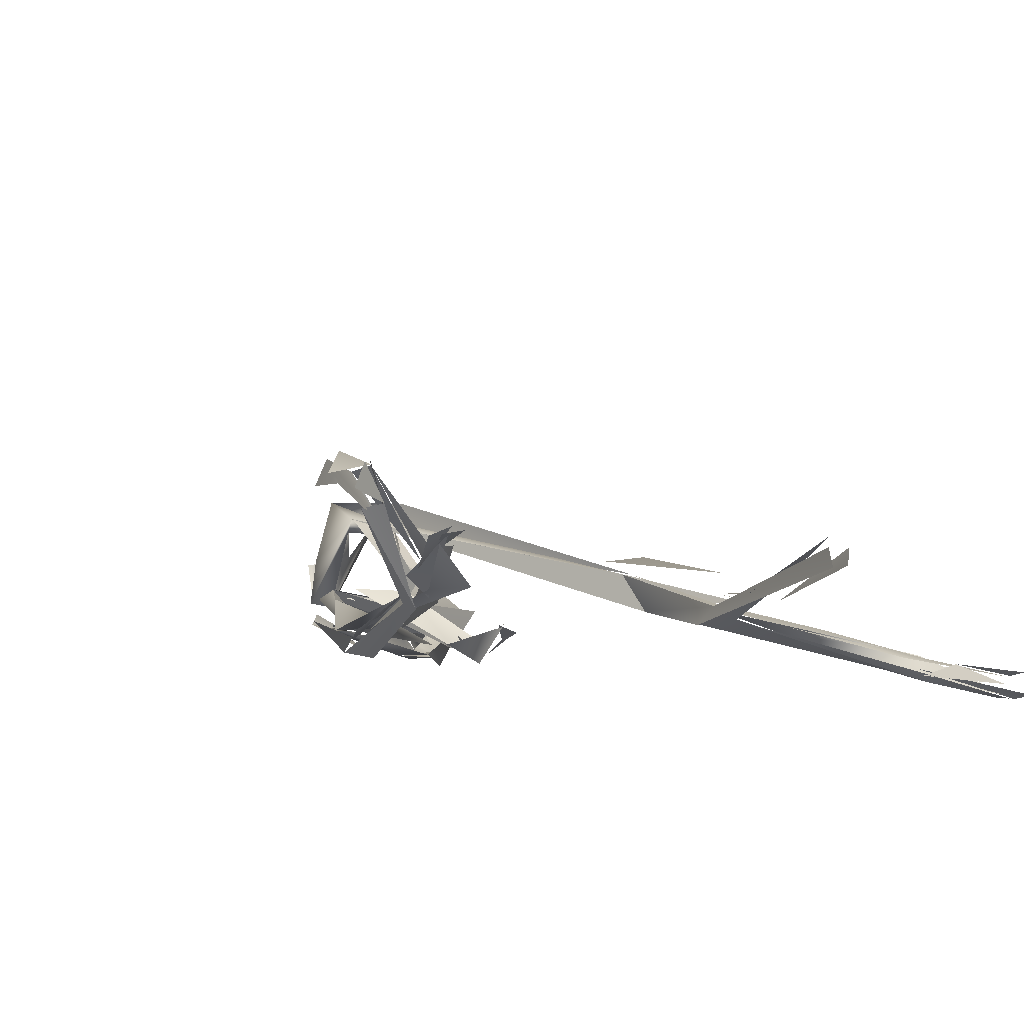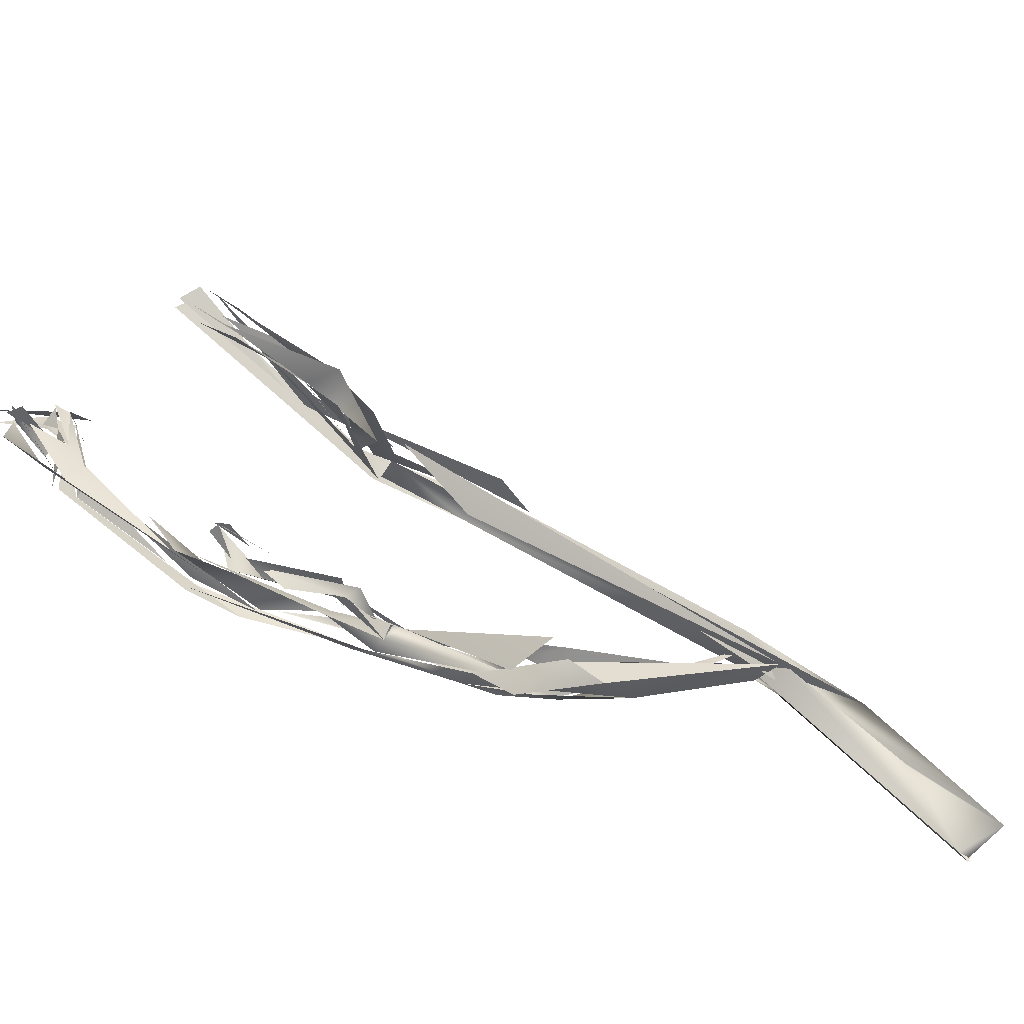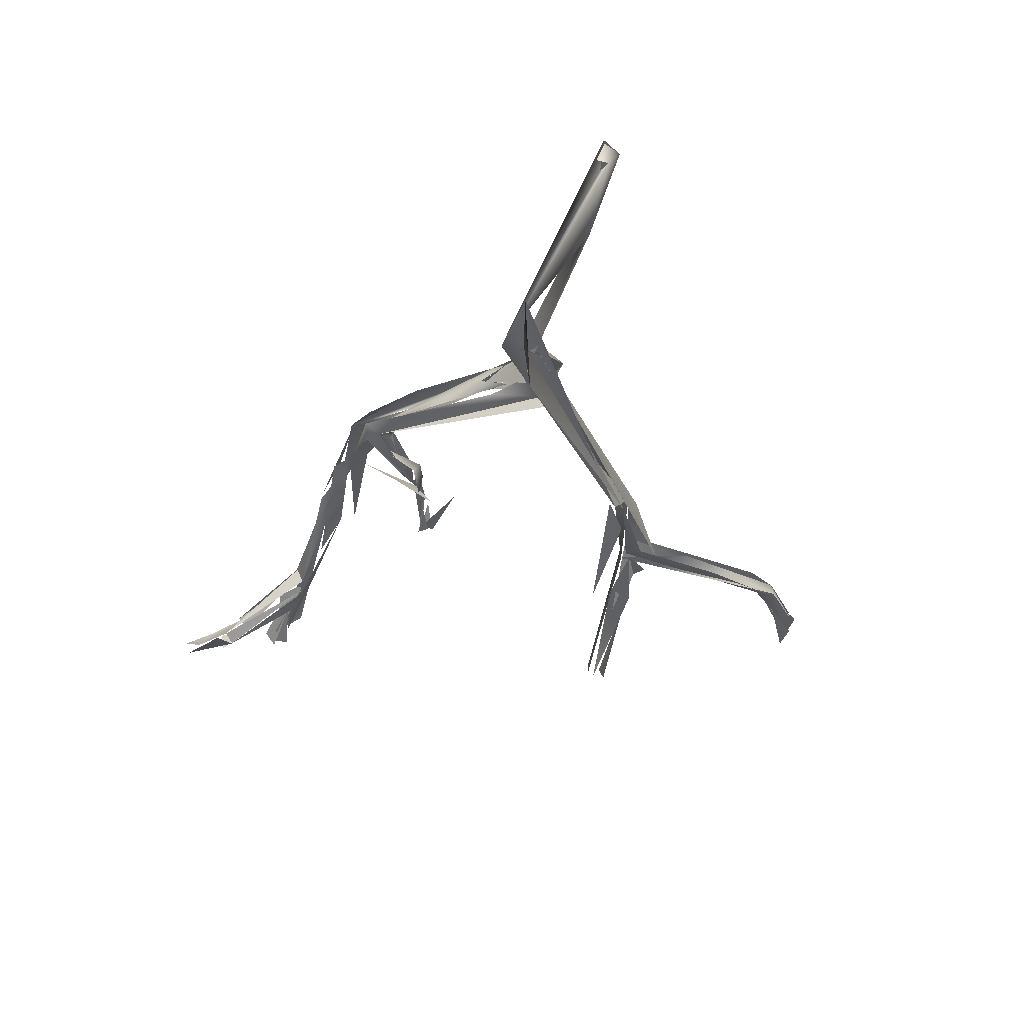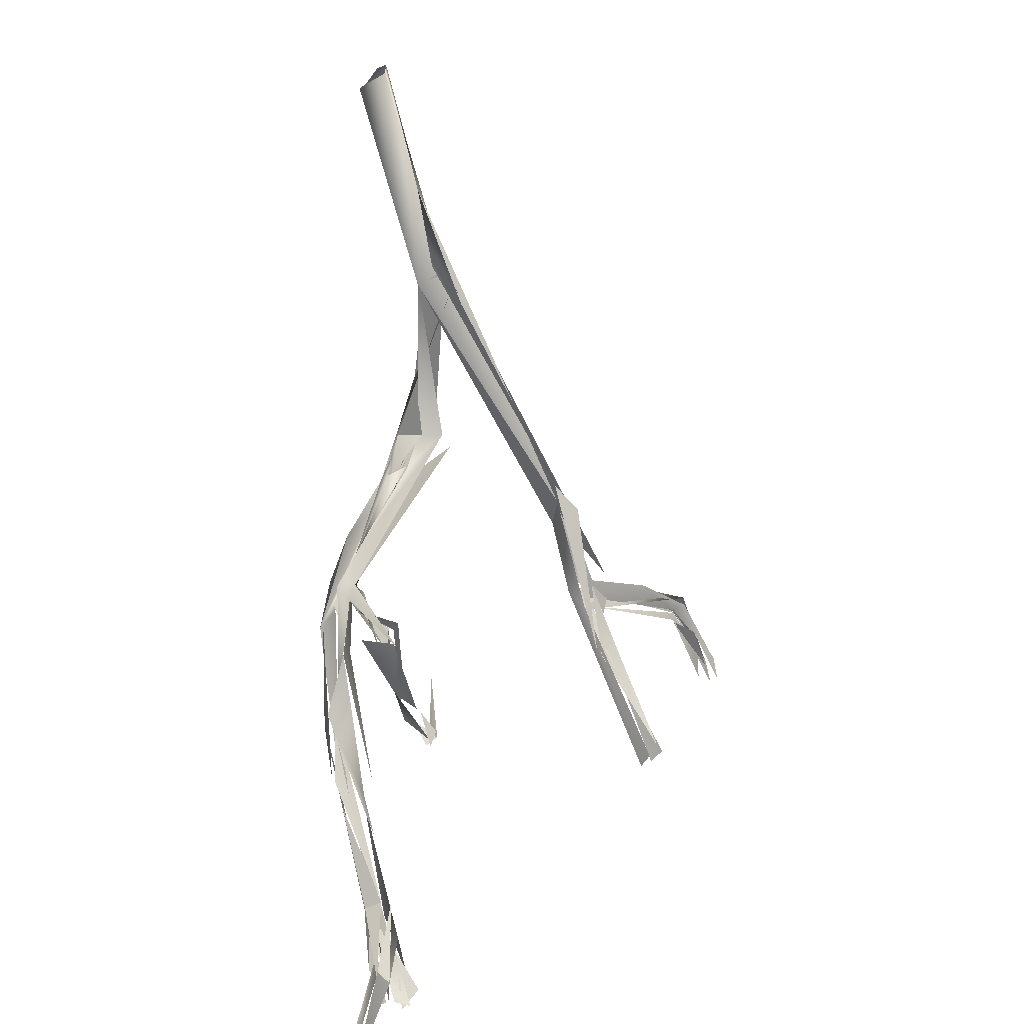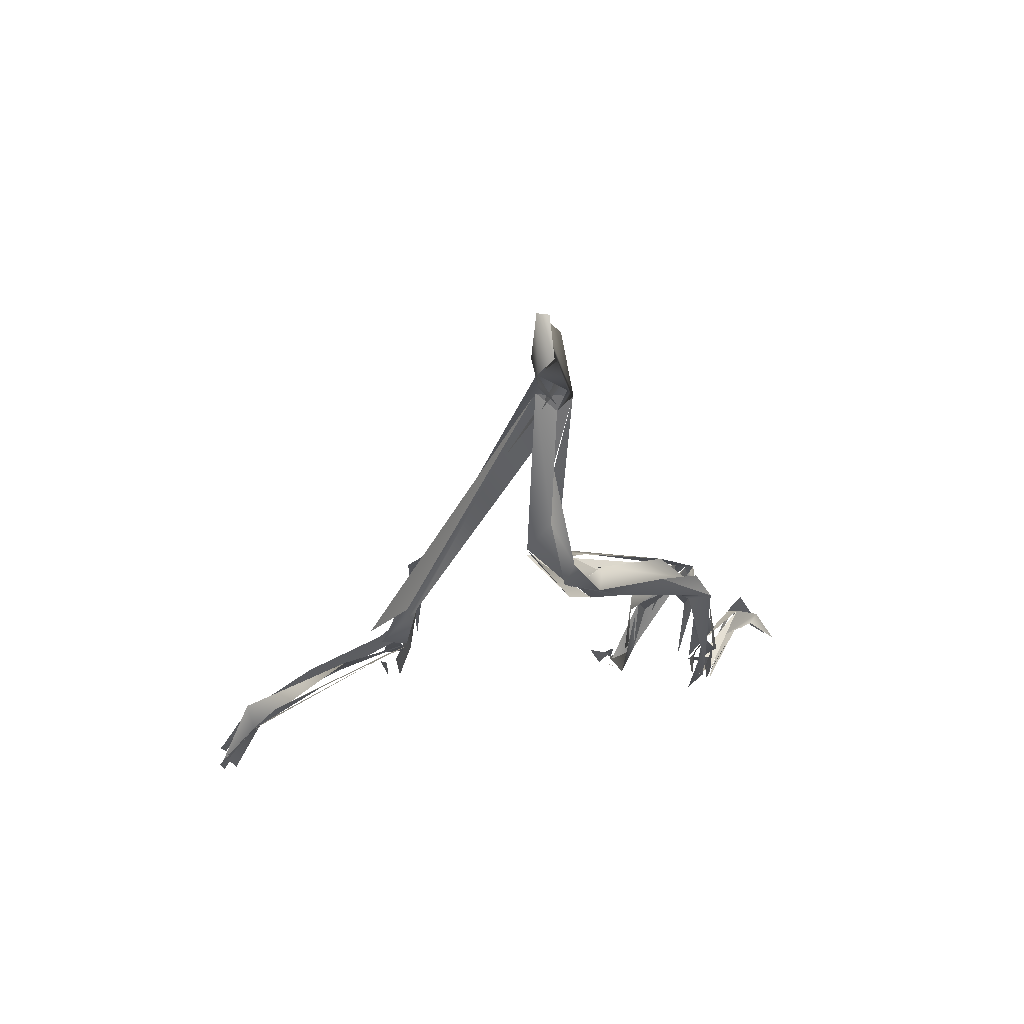
<metadata>
{"format":"obj","ext":"obj","renderer":"f3d","projection":"perspective","resolution":1024,"background":"white","views":[{"elev":23.9,"azim":156.7,"up":"+Y"},{"elev":-34.9,"azim":-104.1,"up":"+Y"},{"elev":76.8,"azim":-151.5,"up":"+Z"},{"elev":22.4,"azim":151.6,"up":"+Z"},{"elev":42.1,"azim":1.7,"up":"+Z"}]}
</metadata>
<code>
o FJ3420.obj_grp1.2052
v 0.2069 -0.5017 5.015
v 0.2075 -0.5015 5.016
v 0.2069 -0.5018 5.015
v 0.207 -0.5021 5.015
v 0.2076 -0.5015 5.015
v 0.2076 -0.5023 5.016
v 0.2076 -0.5023 5.016
v 0.2069 -0.502 5.015
v 0.2073 -0.5014 5.015
v 0.2069 -0.5015 5.015
v 0.2071 -0.5014 5.015
v 0.2075 -0.5015 5.016
v 0.207 -0.5017 5.015
v 0.2074 -0.5015 5.015
v 0.2073 -0.502 5.015
v 0.2074 -0.5015 5.015
v 0.2075 -0.5015 5.016
v 0.2093 -0.502 5.02
v 0.2099 -0.5022 5.019
v 0.2076 -0.5023 5.016
v 0.2073 -0.502 5.015
v 0.2102 -0.5018 5.02
v 0.2127 -0.5011 5.022
v 0.2089 -0.5016 5.018
v 0.2101 -0.5016 5.02
v 0.21 -0.502 5.019
v 0.2089 -0.5016 5.018
v 0.2106 -0.5016 5.02
v 0.2119 -0.5011 5.021
v 0.2089 -0.5016 5.018
v 0.2076 -0.5008 5.015
v 0.2075 -0.5015 5.016
v 0.2078 -0.5011 5.015
v 0.2083 -0.5013 5.015
v 0.2083 -0.5018 5.015
v 0.208 -0.5024 5.016
v 0.2075 -0.5018 5.015
v 0.2078 -0.5017 5.015
v 0.2082 -0.5025 5.015
v 0.2083 -0.5029 5.016
v 0.2094 -0.5021 5.02
v 0.2077 -0.5022 5.016
v 0.2099 -0.5022 5.019
v 0.208 -0.5016 5.016
v 0.2089 -0.5016 5.018
v 0.21 -0.5021 5.019
v 0.2097 -0.5027 5.019
v 0.2096 -0.5027 5.019
v 0.2109 -0.5025 5.02
v 0.2174 -0.4996 5.023
v 0.2167 -0.5 5.022
v 0.2136 -0.5012 5.021
v 0.2145 -0.5011 5.023
v 0.2162 -0.4978 5.02
v 0.2167 -0.4942 5.015
v 0.216 -0.4935 5.015
v 0.2159 -0.4941 5.015
v 0.2159 -0.4936 5.015
v 0.2152 -0.4946 5.015
v 0.216 -0.4935 5.015
v 0.2163 -0.4941 5.015
v 0.2166 -0.4973 5.019
v 0.2173 -0.4989 5.022
v 0.2156 -0.4942 5.016
v 0.216 -0.4946 5.015
v 0.2162 -0.4981 5.02
v 0.2173 -0.4978 5.02
v 0.2161 -0.4939 5.016
v 0.2165 -0.494 5.016
v 0.2175 -0.4993 5.023
v 0.2167 -0.4945 5.015
v 0.2167 -0.4999 5.024
v 0.2164 -0.4997 5.022
v 0.2119 -0.5011 5.021
v 0.2161 -0.4994 5.022
v 0.2119 -0.5011 5.021
v 0.2165 -0.4997 5.023
v 0.2172 -0.4996 5.022
v 0.2161 -0.4995 5.022
v 0.2166 -0.4997 5.022
v 0.2171 -0.4993 5.024
v 0.2166 -0.499 5.022
v 0.2162 -0.4981 5.02
v 0.2161 -0.4993 5.023
v 0.2171 -0.4993 5.024
v 0.2165 -0.499 5.022
v 0.2178 -0.5004 5.023
v 0.2167 -0.4999 5.022
v 0.218 -0.4971 5.021
v 0.2179 -0.4995 5.028
v 0.2179 -0.5004 5.023
v 0.2164 -0.4979 5.019
v 0.2161 -0.4952 5.017
v 0.219 -0.5001 5.03
v 0.2182 -0.5004 5.029
v 0.2164 -0.5005 5.024
v 0.2177 -0.5003 5.023
v 0.2158 -0.5 5.024
v 0.2179 -0.5014 5.027
v 0.2184 -0.5014 5.027
v 0.2184 -0.5014 5.027
v 0.2243 -0.5021 5.042
v 0.2243 -0.5021 5.042
v 0.2187 -0.5003 5.029
v 0.2187 -0.5003 5.029
v 0.226 -0.5017 5.041
v 0.2184 -0.5014 5.027
v 0.226 -0.5017 5.041
v 0.2176 -0.4994 5.022
v 0.2109 -0.5025 5.02
v 0.215 -0.501 5.023
v 0.2187 -0.5003 5.029
v 0.2254 -0.5028 5.046
v 0.2256 -0.5027 5.043
v 0.2241 -0.5008 5.04
v 0.2182 -0.5004 5.029
v 0.2242 -0.5064 5.047
v 0.2254 -0.5033 5.032
v 0.2243 -0.5027 5.033
v 0.2256 -0.5033 5.03
v 0.224 -0.5025 5.032
v 0.2261 -0.5034 5.031
v 0.2268 -0.5019 5.031
v 0.2244 -0.5019 5.042
v 0.2253 -0.5022 5.041
v 0.2258 -0.503 5.043
v 0.2261 -0.5017 5.041
v 0.2253 -0.5024 5.041
v 0.226 -0.5017 5.041
v 0.2244 -0.503 5.034
v 0.2243 -0.5021 5.042
v 0.2253 -0.5024 5.041
v 0.2243 -0.5021 5.042
v 0.2251 -0.5042 5.035
v 0.2251 -0.5042 5.035
v 0.2245 -0.5013 5.041
v 0.224 -0.5043 5.034
v 0.2243 -0.5021 5.042
v 0.2245 -0.5032 5.033
v 0.224 -0.5043 5.034
v 0.226 -0.5017 5.041
v 0.2263 -0.504 5.033
v 0.2242 -0.5033 5.033
v 0.224 -0.5043 5.034
v 0.226 -0.5042 5.031
v 0.2262 -0.5037 5.031
v 0.2254 -0.5029 5.033
v 0.2256 -0.503 5.036
v 0.2263 -0.5039 5.032
v 0.2258 -0.5042 5.031
v 0.2254 -0.5029 5.033
v 0.2263 -0.5039 5.032
v 0.2274 -0.5024 5.031
v 0.2269 -0.5035 5.031
v 0.2259 -0.5039 5.032
v 0.2271 -0.5027 5.029
v 0.2271 -0.5027 5.029
v 0.2244 -0.5083 5.051
v 0.2245 -0.5098 5.049
v 0.2246 -0.508 5.051
v 0.2247 -0.5078 5.051
v 0.2247 -0.5083 5.051
v 0.225 -0.5083 5.051
v 0.2252 -0.5096 5.05
v 0.2253 -0.5097 5.05
v 0.2284 -0.4964 5.019
v 0.2278 -0.4966 5.018
v 0.2273 -0.4983 5.021
v 0.2284 -0.4969 5.02
v 0.2285 -0.4977 5.02
v 0.231 -0.4981 5.024
v 0.2297 -0.4983 5.02
v 0.2295 -0.4979 5.021
v 0.2296 -0.4979 5.021
v 0.229 -0.498 5.019
v 0.228 -0.4965 5.019
v 0.2284 -0.496 5.018
v 0.2284 -0.4964 5.018
v 0.2278 -0.4966 5.018
v 0.2279 -0.4966 5.018
v 0.2279 -0.4966 5.018
v 0.2285 -0.4966 5.018
v 0.2287 -0.4977 5.019
v 0.229 -0.4974 5.02
v 0.228 -0.4964 5.019
v 0.2286 -0.497 5.02
v 0.2285 -0.4961 5.018
v 0.2285 -0.4962 5.018
v 0.2284 -0.496 5.018
v 0.2286 -0.4964 5.018
v 0.2281 -0.4976 5.019
v 0.2284 -0.4963 5.019
v 0.2293 -0.4977 5.021
v 0.2288 -0.4972 5.02
v 0.2293 -0.4984 5.022
v 0.2291 -0.4976 5.02
v 0.2294 -0.4978 5.025
v 0.2293 -0.4984 5.024
v 0.2296 -0.4983 5.024
v 0.2315 -0.4982 5.027
v 0.2307 -0.4993 5.029
v 0.2264 -0.5028 5.031
v 0.2277 -0.5023 5.031
v 0.2269 -0.5035 5.031
v 0.2276 -0.5033 5.03
v 0.2285 -0.5024 5.029
v 0.2276 -0.5033 5.03
v 0.2313 -0.499 5.026
v 0.2324 -0.4989 5.026
v 0.2313 -0.4998 5.027
v 0.2328 -0.4969 5.024
v 0.2322 -0.4953 5.018
v 0.2322 -0.4976 5.024
v 0.2333 -0.4974 5.024
v 0.2337 -0.4962 5.02
v 0.2334 -0.4897 5.009
v 0.2295 -0.4975 5.024
v 0.2291 -0.4973 5.021
v 0.232 -0.4977 5.027
v 0.2318 -0.4978 5.026
v 0.2304 -0.4978 5.023
v 0.2309 -0.4985 5.027
v 0.2323 -0.499 5.026
v 0.2334 -0.4983 5.025
v 0.232 -0.4977 5.027
v 0.2313 -0.499 5.026
v 0.232 -0.4986 5.027
v 0.2324 -0.4983 5.027
v 0.2325 -0.499 5.027
v 0.2307 -0.5008 5.029
v 0.2331 -0.4971 5.022
v 0.23 -0.497 5.024
v 0.2318 -0.4969 5.025
v 0.2301 -0.4976 5.023
v 0.2301 -0.4976 5.023
v 0.2313 -0.499 5.026
v 0.2297 -0.4982 5.024
v 0.2297 -0.4982 5.024
v 0.2301 -0.4976 5.023
v 0.232 -0.4977 5.027
v 0.2313 -0.499 5.026
v 0.2322 -0.4976 5.024
v 0.2336 -0.4961 5.018
v 0.2307 -0.5008 5.029
v 0.2333 -0.488 5.01
v 0.2343 -0.4877 5.009
v 0.2335 -0.4882 5.01
v 0.2347 -0.4879 5.01
v 0.234 -0.4875 5.01
v 0.2357 -0.4862 5.012
v 0.236 -0.4857 5.012
v 0.2346 -0.4897 5.013
v 0.2339 -0.4878 5.009
v 0.2336 -0.4881 5.01
v 0.233 -0.489 5.009
v 0.2336 -0.4885 5.009
v 0.2344 -0.4877 5.009
v 0.234 -0.4873 5.009
v 0.234 -0.4873 5.009
v 0.2343 -0.4879 5.009
v 0.2345 -0.4878 5.01
v 0.2346 -0.4882 5.01
v 0.2352 -0.4889 5.009
v 0.234 -0.4878 5.009
v 0.2334 -0.4906 5.013
v 0.2334 -0.4916 5.012
v 0.2329 -0.4949 5.017
v 0.2339 -0.4895 5.012
v 0.2336 -0.4895 5.012
v 0.2336 -0.4887 5.01
v 0.2334 -0.4916 5.012
v 0.2341 -0.4905 5.011
v 0.2345 -0.4897 5.011
v 0.2339 -0.4895 5.012
v 0.2345 -0.4897 5.011
v 0.2339 -0.4895 5.012
v 0.2343 -0.4882 5.01
v 0.2343 -0.4896 5.012
v 0.2345 -0.4897 5.011
v 0.2347 -0.4901 5.012
v 0.2338 -0.4912 5.012
v 0.2334 -0.4906 5.014
v 0.2362 -0.4865 5.013
v 0.2357 -0.4862 5.012
v 0.2357 -0.4862 5.012
v 0.234 -0.488 5.01
v 0.2345 -0.4898 5.012
v 0.2345 -0.4897 5.011
v 0.2344 -0.4917 5.013
v 0.2362 -0.4865 5.013
v 0.2337 -0.4912 5.013
v 0.2361 -0.4876 5.012
v 0.2344 -0.4913 5.012
v 0.2354 -0.4874 5.012
v 0.2344 -0.4917 5.013
v 0.2342 -0.4915 5.012
v 0.2361 -0.4876 5.012
v 0.2355 -0.4882 5.012
v 0.2362 -0.4865 5.013
v 0.2332 -0.493 5.016
v 0.2328 -0.4949 5.017
v 0.2342 -0.4952 5.018
v 0.2333 -0.4971 5.021
v 0.2337 -0.4912 5.013
v 0.2341 -0.4947 5.017
v 0.2344 -0.4917 5.013
v 0.2337 -0.4912 5.013
v 0.2339 -0.4966 5.021
v 0.2328 -0.4969 5.024
v 0.2339 -0.4971 5.02
v 0.2343 -0.4955 5.018
v 0.2337 -0.4962 5.018
v 0.2333 -0.4983 5.026
v 0.2361 -0.4857 5.012
v 0.2367 -0.4864 5.011
v 0.2354 -0.4874 5.012
v 0.2367 -0.4857 5.012
v 0.2352 -0.4864 5.013
v 0.2357 -0.4862 5.012
v 0.2374 -0.4859 5.012
v 0.2388 -0.4851 5.009
v 0.2383 -0.4848 5.009
v 0.2364 -0.486 5.013
v 0.238 -0.4856 5.009
v 0.2367 -0.4864 5.011
v 0.2375 -0.4853 5.011
v 0.2375 -0.4845 5.009
v 0.2364 -0.4855 5.011
v 0.2371 -0.4862 5.011
v 0.2387 -0.4852 5.009
v 0.2374 -0.4853 5.011
v 0.2385 -0.485 5.009
v 0.238 -0.4854 5.009
v 0.2384 -0.485 5.009
f 19 5 6
f 22 17 18
f 23 22 18
f 30 31 32
f 43 44 45
f 35 46 36
f 47 41 42
f 46 48 36
f 23 50 22
f 46 51 48
f 52 49 48
f 41 47 53
f 66 67 68
f 69 70 71
f 50 23 72
f 67 66 81
f 84 85 86
f 92 64 65
f 87 88 93
f 71 70 91
f 72 95 50
f 90 94 89
f 91 70 100
f 97 101 96
f 99 102 98
f 103 96 101
f 104 100 70
f 105 106 107
f 101 108 103
f 109 41 53
f 87 52 88
f 87 49 52
f 127 112 113
f 114 115 116
f 117 159 158
f 119 118 123
f 113 115 114
f 127 126 128
f 129 130 131
f 132 133 134
f 137 138 139
f 133 140 134
f 141 118 119
f 142 136 135
f 144 143 145
f 134 140 146
f 147 148 149
f 135 150 142
f 151 152 153
f 152 154 153
f 157 145 143
f 113 114 158
f 160 127 113
f 126 127 165
f 114 117 158
f 124 159 117
f 159 124 125
f 165 159 126
f 113 158 160
f 164 163 158
f 158 159 164
f 127 160 165
f 166 167 168
f 183 181 182
f 185 186 187
f 192 174 175
f 197 196 198
f 198 196 195
f 174 199 175
f 200 120 121
f 201 119 123
f 201 202 203
f 201 200 119
f 203 204 205
f 150 206 207
f 208 209 122
f 206 156 210
f 200 208 122
f 206 155 156
f 207 142 150
f 211 212 213
f 197 198 220
f 222 200 221
f 200 222 208
f 200 219 217
f 223 224 210
f 225 213 226
f 203 227 201
f 213 225 211
f 219 200 228
f 228 200 201
f 224 229 230
f 228 227 231
f 219 228 231
f 170 232 173
f 233 173 232
f 235 236 237
f 234 238 174
f 239 240 241
f 209 208 242
f 223 243 224
f 244 207 206
f 203 205 227
f 224 206 210
f 206 224 244
f 250 251 252
f 266 267 265
f 268 246 245
f 269 270 266
f 269 266 265
f 275 249 276
f 277 272 216
f 282 283 284
f 265 285 269
f 275 248 249
f 281 286 280
f 289 290 291
f 292 293 294
f 295 296 297
f 304 303 302
f 305 306 307
f 308 301 309
f 301 308 300
f 272 215 216
f 296 295 312
f 310 312 295
f 310 311 313
f 314 315 316
f 299 298 326
f 319 323 322
f 326 298 329
f 326 329 330
l 331 332
l 253 254
l 1 2
l 56 57
l 125 126
l 79 80
l 261 262
l 58 59
l 255 256
l 75 76
l 247 271
l 24 25
l 9 10
l 161 162
l 3 4
l 13 14
l 82 83
l 180 184
l 287 288
l 62 63
l 26 27
l 20 21
l 278 279
l 257 258
l 259 260
l 176 177
l 73 74
l 37 38
l 28 29
l 217 218
l 171 172
l 317 318
l 214 215
l 333 334
l 169 170
l 7 8
l 54 55
l 189 190
l 39 40
l 60 61
l 188 191
l 327 328
l 193 194
l 33 34
l 11 12
l 273 274
l 178 179
l 324 325
l 320 321
l 15 16
l 110 111
l 77 78
l 263 264

</code>
